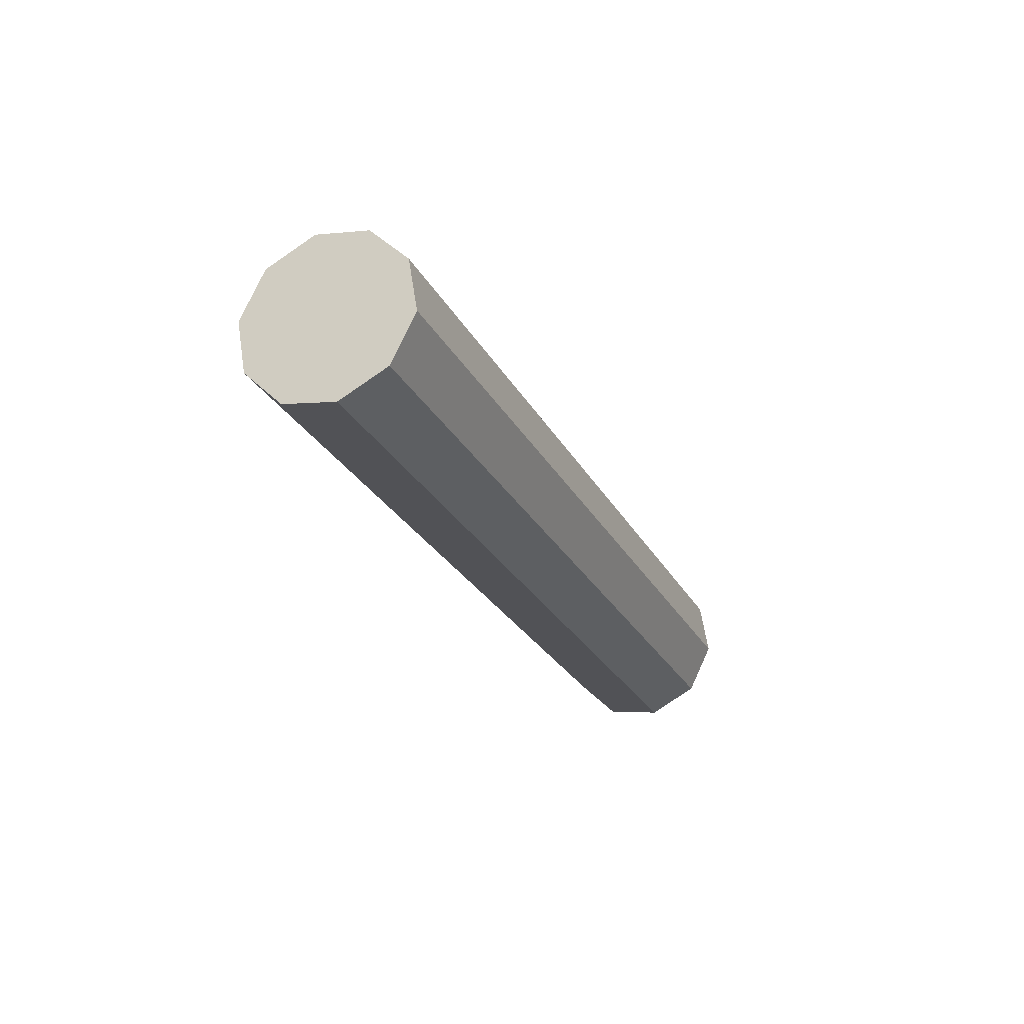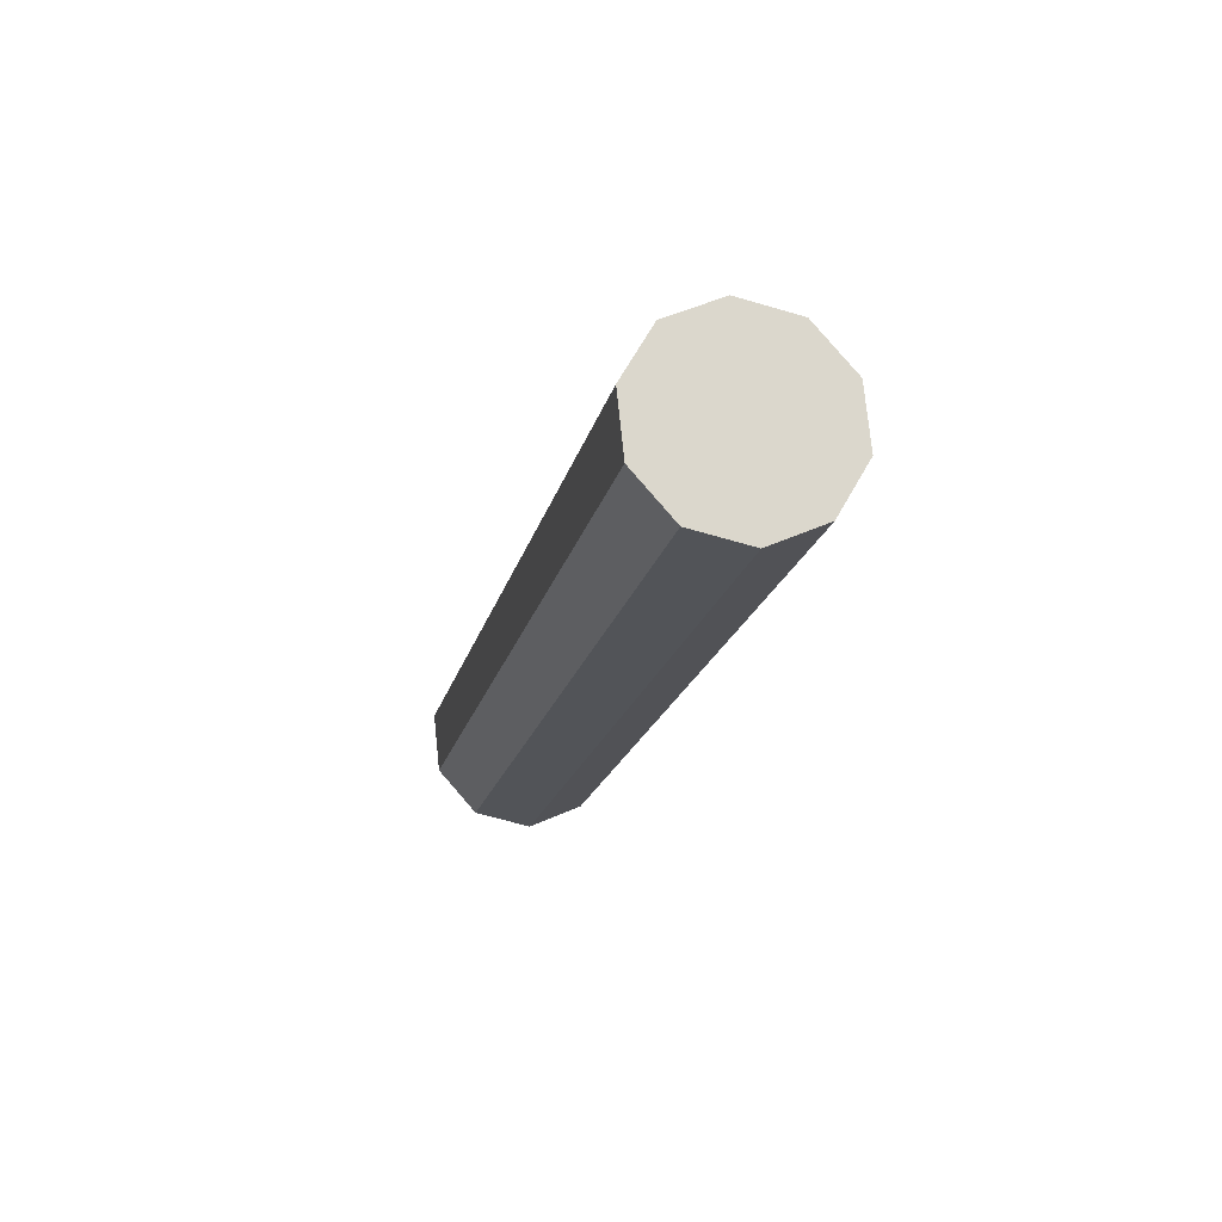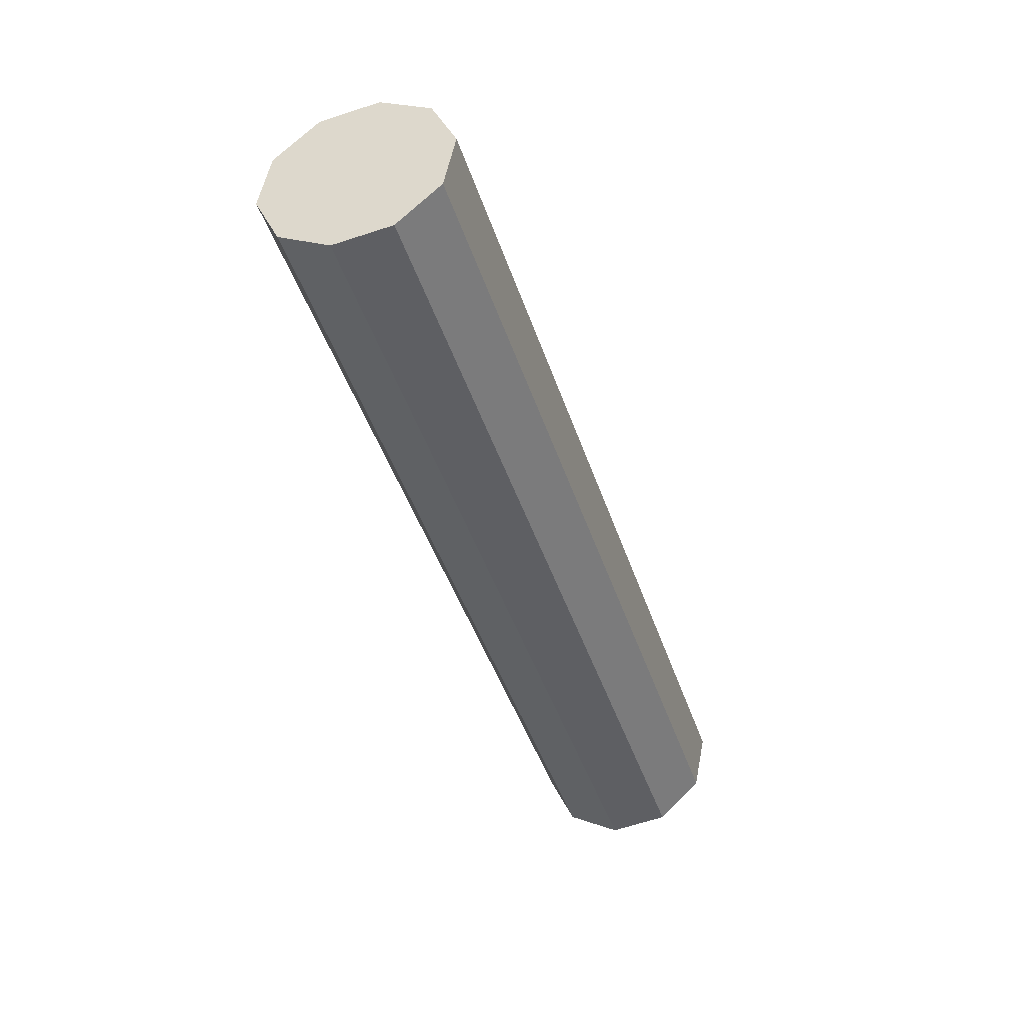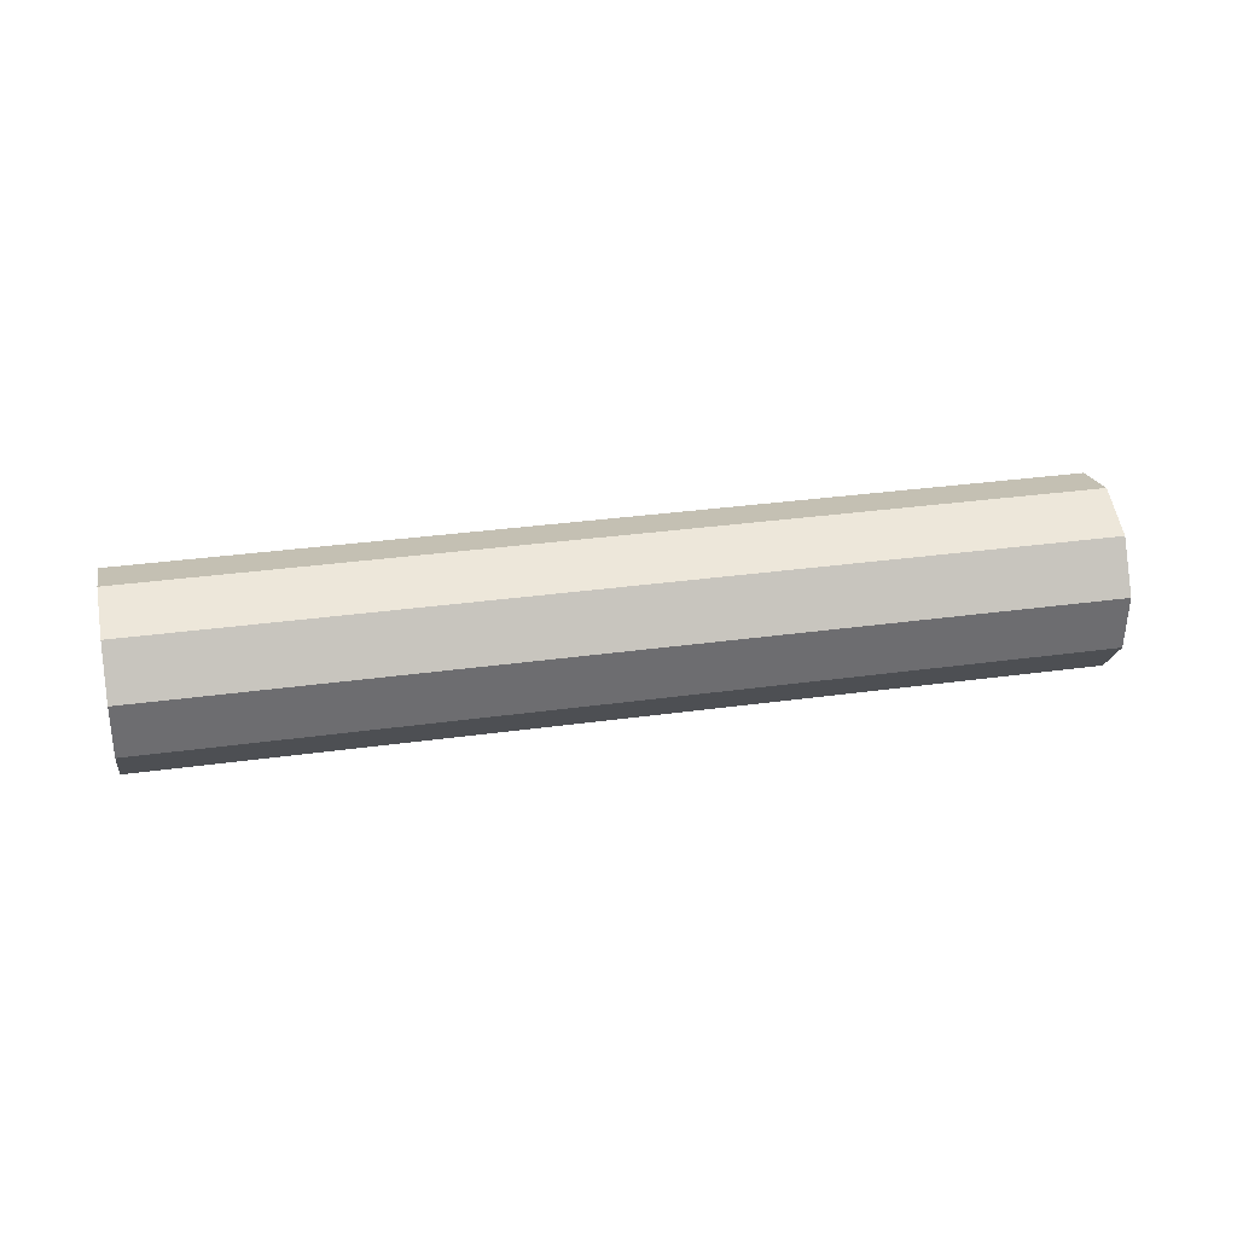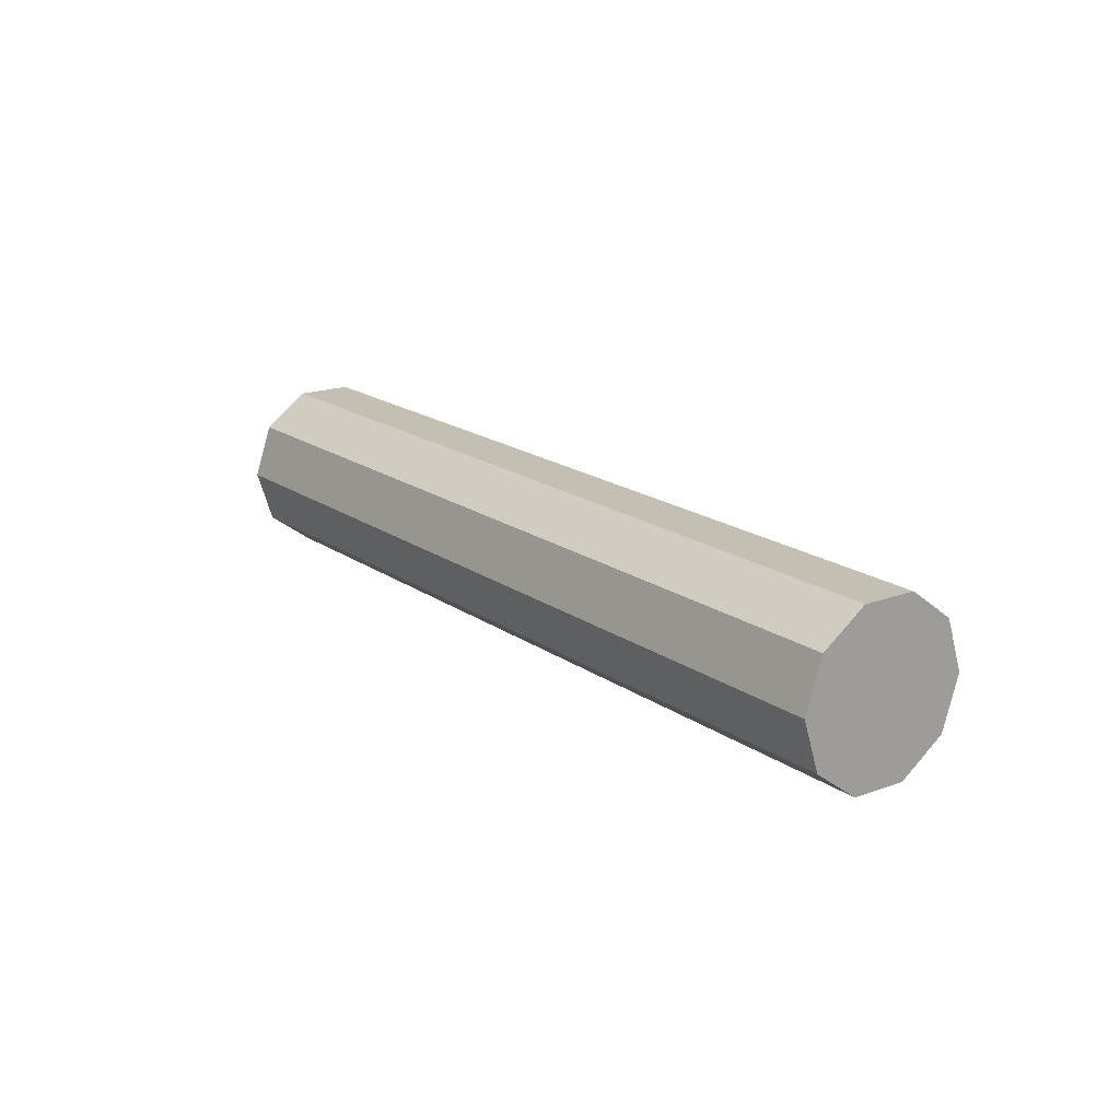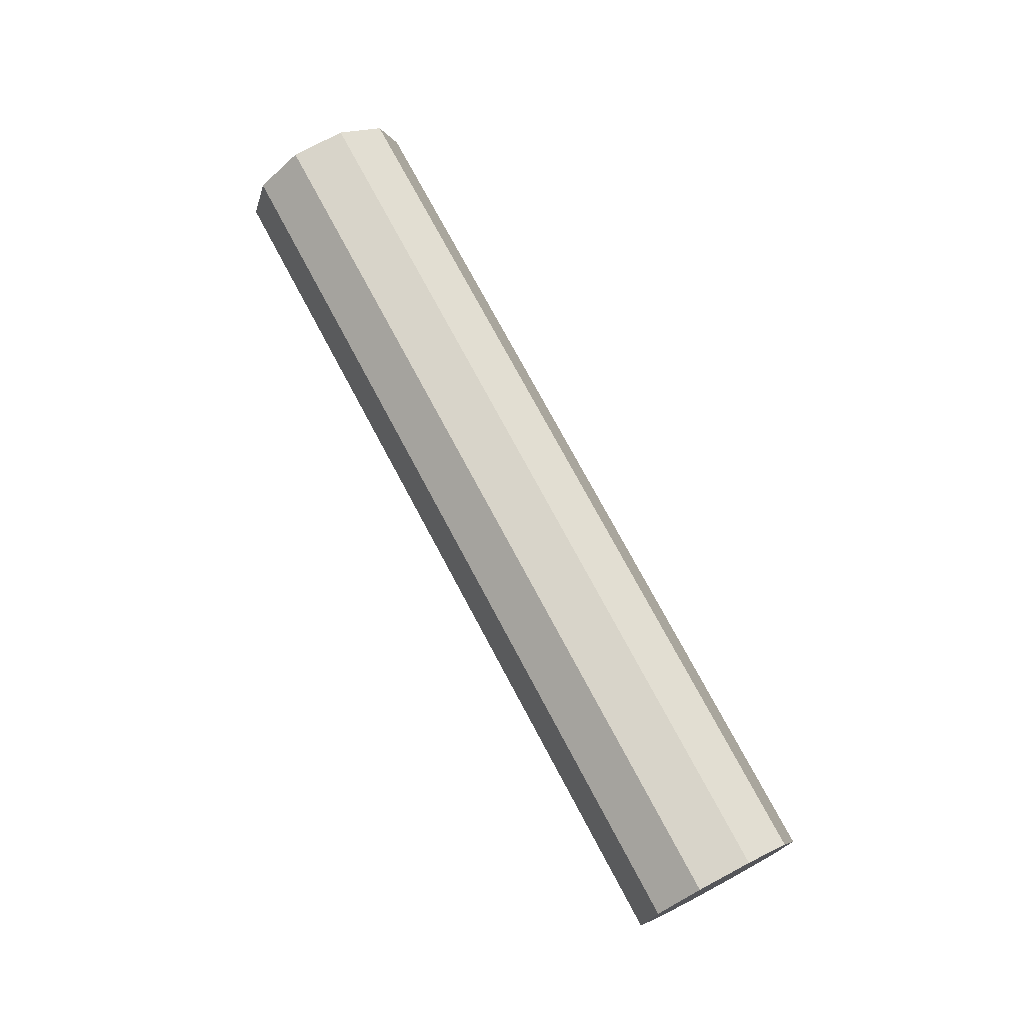
<metadata>
{"format":"obj","ext":"obj","renderer":"f3d","projection":"perspective","resolution":1024,"background":"white","views":[{"elev":-16.2,"azim":142.5,"up":"+Z"},{"elev":14.3,"azim":67.6,"up":"+Y"},{"elev":-9.9,"azim":100.8,"up":"+Y"},{"elev":-12.8,"azim":22.7,"up":"+Z"},{"elev":8.4,"azim":-96.5,"up":"+Z"},{"elev":65.3,"azim":-87.6,"up":"+Z"}]}
</metadata>
<code>
o world_screw.002
v -16.3 -51.81 -79.92
v -16.61 -51.54 -79.01
v -16.3 -52.07 -78.95
v -16 -52.5 -79.26
v -15.8 -52.68 -79.82
v -15.8 -52.52 -80.42
v -15.99 -52.09 -80.83
v -16.3 -51.56 -80.89
v -16.61 -51.12 -80.57
v -16.8 -50.95 -80.01
v -16.8 -51.11 -79.41
v -24.82 -56.87 -81.28
v -25.13 -56.59 -80.37
v -25.32 -56.17 -80.77
v -25.32 -56.01 -81.37
v -25.12 -56.18 -81.93
v -24.82 -56.62 -82.24
v -24.51 -57.15 -82.19
v -24.32 -57.58 -81.78
v -24.32 -57.74 -81.18
v -24.51 -57.56 -80.62
v -24.82 -57.13 -80.31
f 1 2 3
f 1 3 4
f 1 4 5
f 1 5 6
f 1 6 7
f 1 7 8
f 1 8 9
f 1 9 10
f 1 10 11
f 1 11 2
f 12 13 14
f 12 14 15
f 12 15 16
f 12 16 17
f 12 17 18
f 12 18 19
f 12 19 20
f 12 20 21
f 12 21 22
f 12 22 13
f 13 22 3
f 13 3 2
f 22 21 4
f 22 4 3
f 21 20 5
f 21 5 4
f 20 19 6
f 20 6 5
f 19 18 7
f 19 7 6
f 18 17 8
f 18 8 7
f 17 16 9
f 17 9 8
f 16 15 10
f 16 10 9
f 15 14 11
f 15 11 10
f 14 13 2
f 14 2 11

</code>
